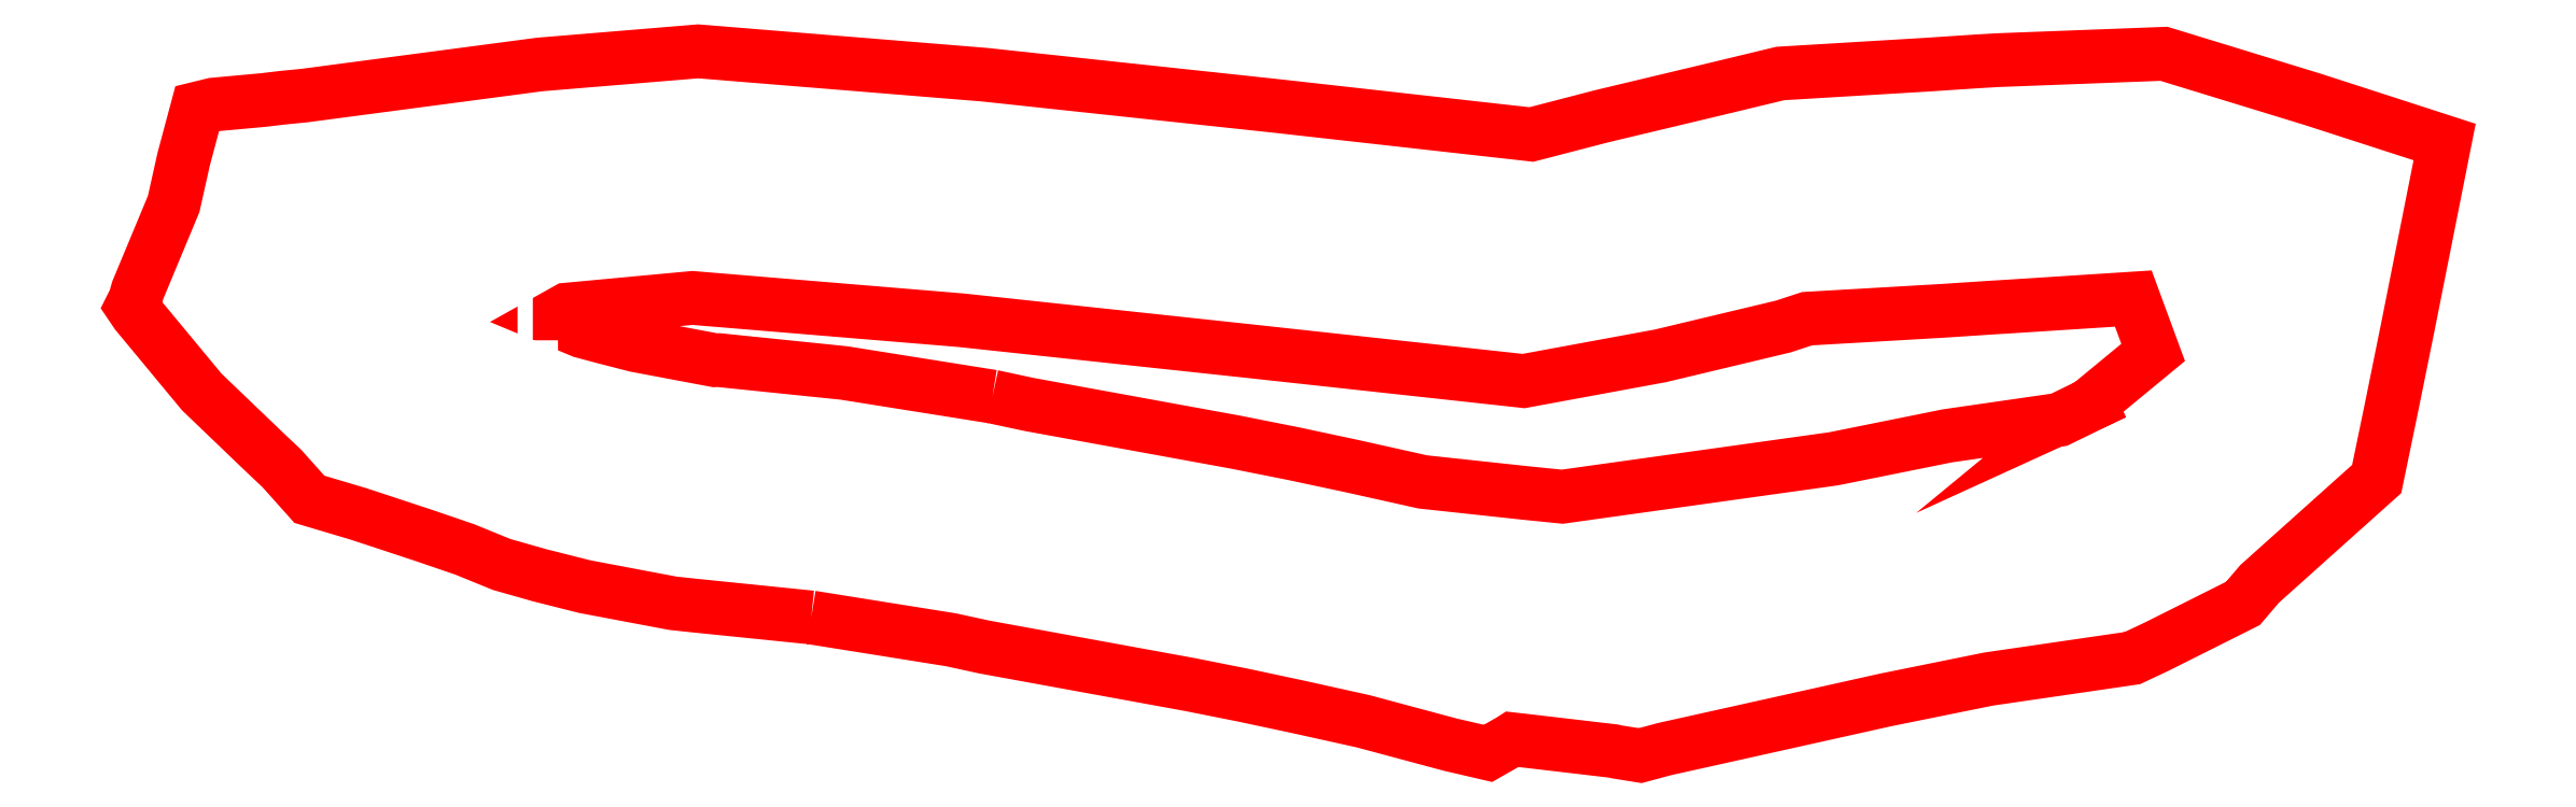
<metadata>
{"format":"dxf","ext":"dxf","renderer":"ezdxf+matplotlib","layout":"modelspace","background":"white","min_lineweight":24,"dpi":150}
</metadata>
<code>
0
SECTION
2
ENTITIES
0
POLYLINE
8
0
10
0
20
0
66
1
70
1
0
VERTEX
8
0
10
78.3
20
22.64
0
VERTEX
8
0
10
79.77
20
22.33
0
VERTEX
8
0
10
87.9
20
20.84
0
VERTEX
8
0
10
90.22
20
20.38
0
VERTEX
8
0
10
92.52
20
19.89
0
VERTEX
8
0
10
95.31
20
19.26
0
VERTEX
8
0
10
99.36
20
18.83
0
VERTEX
8
0
10
100.8
20
18.68
0
VERTEX
8
0
10
111.5
20
20.18
0
VERTEX
8
0
10
116
20
21.09
0
VERTEX
8
0
10
120.5
20
21.73
0
VERTEX
8
0
10
122.6
20
22.79
0
VERTEX
8
0
10
121.7
20
22.37
0
VERTEX
8
0
10
124.2
20
24.39
0
VERTEX
8
0
10
123.4
20
26.52
0
VERTEX
8
0
10
118.4
20
26.2
0
VERTEX
8
0
10
117.8
20
26.16
0
VERTEX
8
0
10
115.8
20
26.03
0
VERTEX
8
0
10
110.5
20
25.72
0
VERTEX
8
0
10
109.6
20
25.41
0
VERTEX
8
0
10
104.7
20
24.25
0
VERTEX
8
0
10
99.3
20
23.25
0
VERTEX
8
0
10
88.57
20
24.43
0
VERTEX
8
0
10
77.07
20
25.66
0
VERTEX
8
0
10
66.45
20
26.54
0
VERTEX
8
0
10
61.5
20
26.08
0
VERTEX
8
0
10
60.87
20
25.73
0
VERTEX
8
0
10
62.09
20
25.22
0
VERTEX
8
0
10
62.92
20
25
0
VERTEX
8
0
10
64.2
20
24.67
0
VERTEX
8
0
10
67.34
20
24.08
0
VERTEX
8
0
10
67.49
20
24.08
0
VERTEX
8
0
10
72.43
20
23.57
0
SEQEND
0
POLYLINE
8
0
10
0
20
0
66
1
70
1
0
VERTEX
8
0
10
71.14
20
13.9
0
VERTEX
8
0
10
66.49
20
14.38
0
VERTEX
8
0
10
65.67
20
14.46
0
VERTEX
8
0
10
62.19
20
15.12
0
VERTEX
8
0
10
60.41
20
15.57
0
VERTEX
8
0
10
58.9
20
16
0
VERTEX
8
0
10
57.45
20
16.59
0
VERTEX
8
0
10
55.89
20
17.13
0
VERTEX
8
0
10
54.19
20
17.69
0
VERTEX
8
0
10
53.22
20
18.01
0
VERTEX
8
0
10
51.31
20
18.58
0
VERTEX
8
0
10
50.22
20
19.79
0
VERTEX
8
0
10
49.53
20
20.45
0
VERTEX
8
0
10
47.05
20
22.82
0
VERTEX
8
0
10
44.65
20
25.72
0
VERTEX
8
0
10
44.48
20
25.93
0
VERTEX
8
0
10
44.29
20
26.21
0
VERTEX
8
0
10
44.42
20
26.48
0
VERTEX
8
0
10
44.45
20
26.59
0
VERTEX
8
0
10
44.52
20
26.84
0
VERTEX
8
0
10
45.95
20
30.26
0
VERTEX
8
0
10
46.34
20
32.03
0
VERTEX
8
0
10
46.88
20
34.03
0
VERTEX
8
0
10
47.51
20
34.19
0
VERTEX
8
0
10
49.5
20
34.37
0
VERTEX
8
0
10
50.24
20
34.46
0
VERTEX
8
0
10
51.11
20
34.55
0
VERTEX
8
0
10
60.41
20
35.78
0
VERTEX
8
0
10
66.67
20
36.3
0
VERTEX
8
0
10
77.99
20
35.37
0
VERTEX
8
0
10
89.63
20
34.12
0
VERTEX
8
0
10
99.6
20
33.01
0
VERTEX
8
0
10
102.4
20
33.73
0
VERTEX
8
0
10
107.3
20
34.9
0
VERTEX
8
0
10
109.4
20
35.42
0
VERTEX
8
0
10
115.2
20
35.77
0
VERTEX
8
0
10
117.2
20
35.9
0
VERTEX
8
0
10
118
20
35.95
0
VERTEX
8
0
10
124.6
20
36.2
0
VERTEX
8
0
10
130.5
20
34.39
0
VERTEX
8
0
10
135.7
20
32.71
0
VERTEX
8
0
10
134.3
20
25.45
0
VERTEX
8
0
10
133.6
20
22.16
0
VERTEX
8
0
10
133
20
19.38
0
VERTEX
8
0
10
128.4
20
15.23
0
VERTEX
8
0
10
127.7
20
14.46
0
VERTEX
8
0
10
124.3
20
12.75
0
VERTEX
8
0
10
123.4
20
12.3
0
VERTEX
8
0
10
117.7
20
11.47
0
VERTEX
8
0
10
113.6
20
10.64
0
VERTEX
8
0
10
105.3
20
8.789
0
VERTEX
8
0
10
105
20
8.73
0
VERTEX
8
0
10
104.8
20
8.685
0
VERTEX
8
0
10
103.9
20
8.437
0
VERTEX
8
0
10
103
20
8.586
0
VERTEX
8
0
10
102.8
20
8.618
0
VERTEX
8
0
10
99.7
20
8.988
0
VERTEX
8
0
10
98.86
20
9.083
0
VERTEX
8
0
10
98.78
20
9.035
0
VERTEX
8
0
10
97.89
20
8.525
0
VERTEX
8
0
10
96.83
20
8.773
0
VERTEX
8
0
10
96.41
20
8.87
0
VERTEX
8
0
10
92.96
20
9.796
0
VERTEX
8
0
10
90.44
20
10.35
0
VERTEX
8
0
10
88.24
20
10.82
0
VERTEX
8
0
10
86.11
20
11.25
0
VERTEX
8
0
10
77.97
20
12.74
0
VERTEX
8
0
10
76.66
20
13.02
0
SEQEND
0
TEXT
8
0
10
47.96
20
24.3
40
5
1
44.1
0
ENDSEC
0
EOF

</code>
